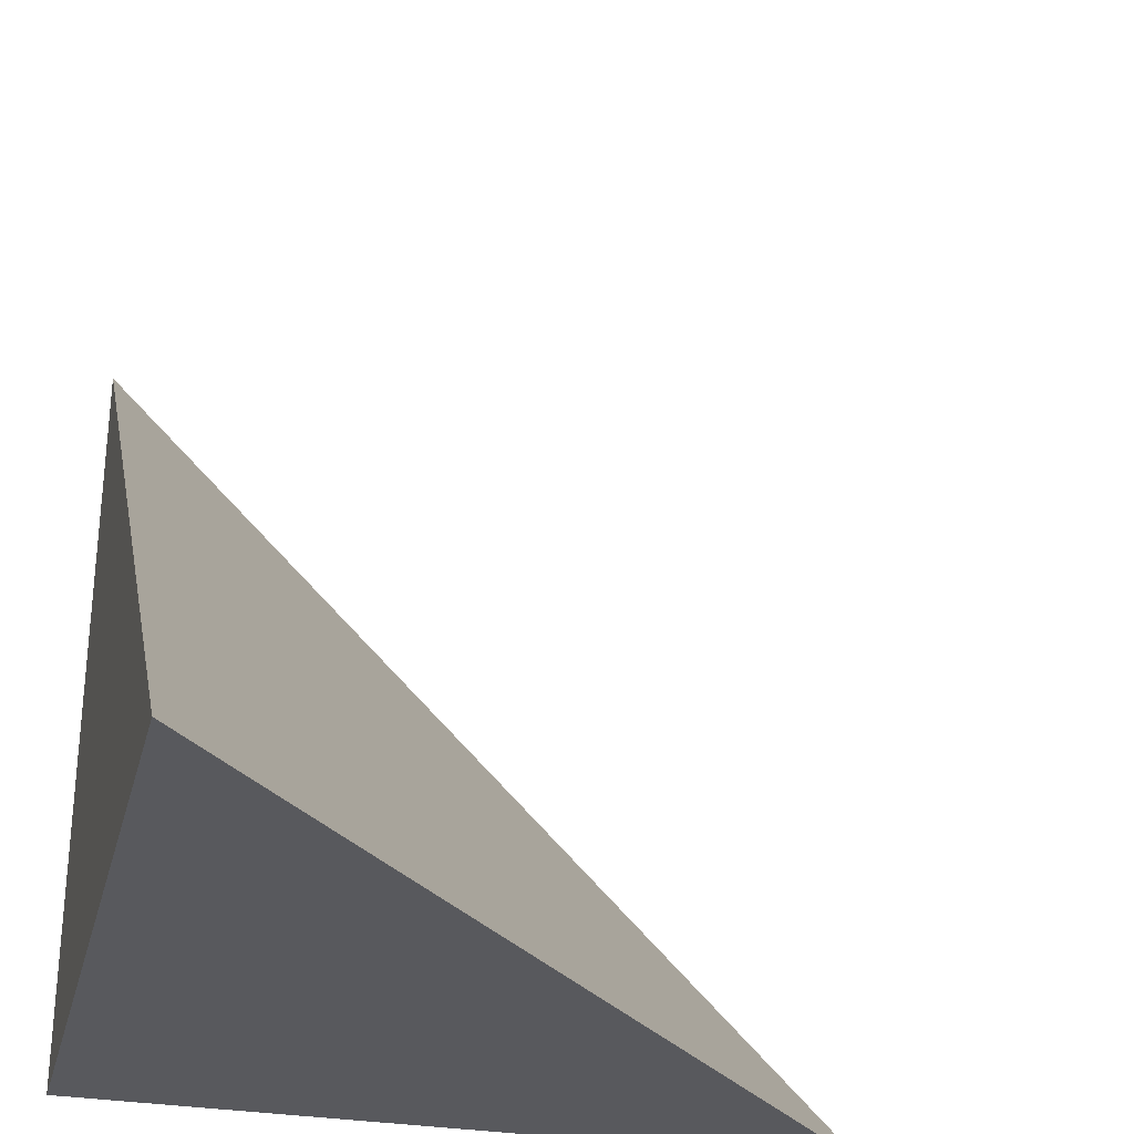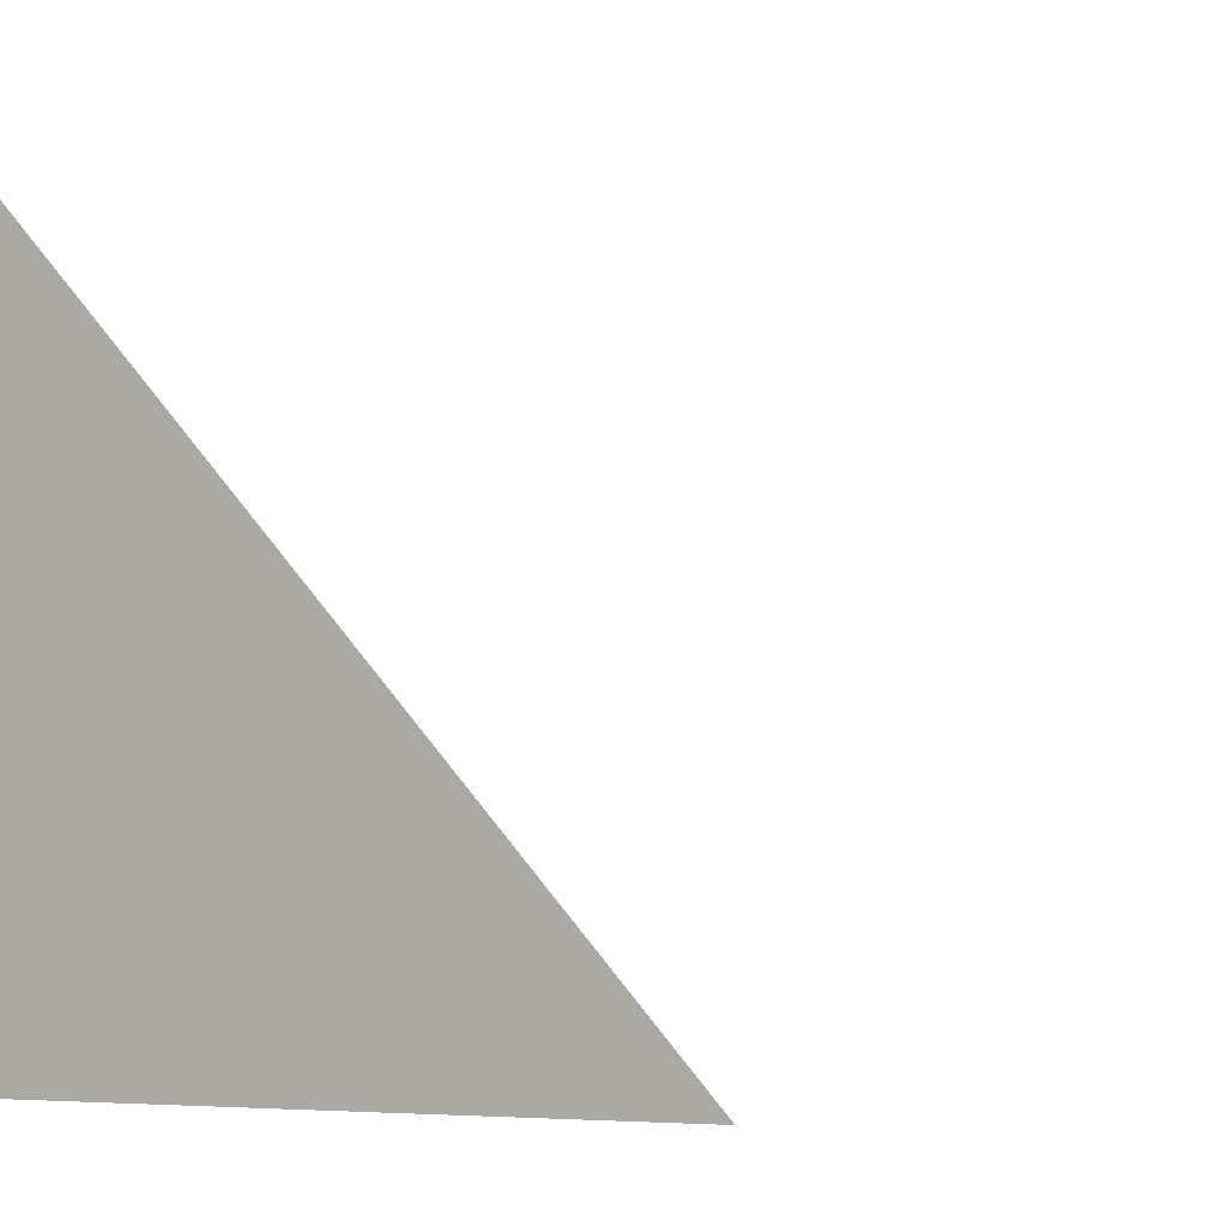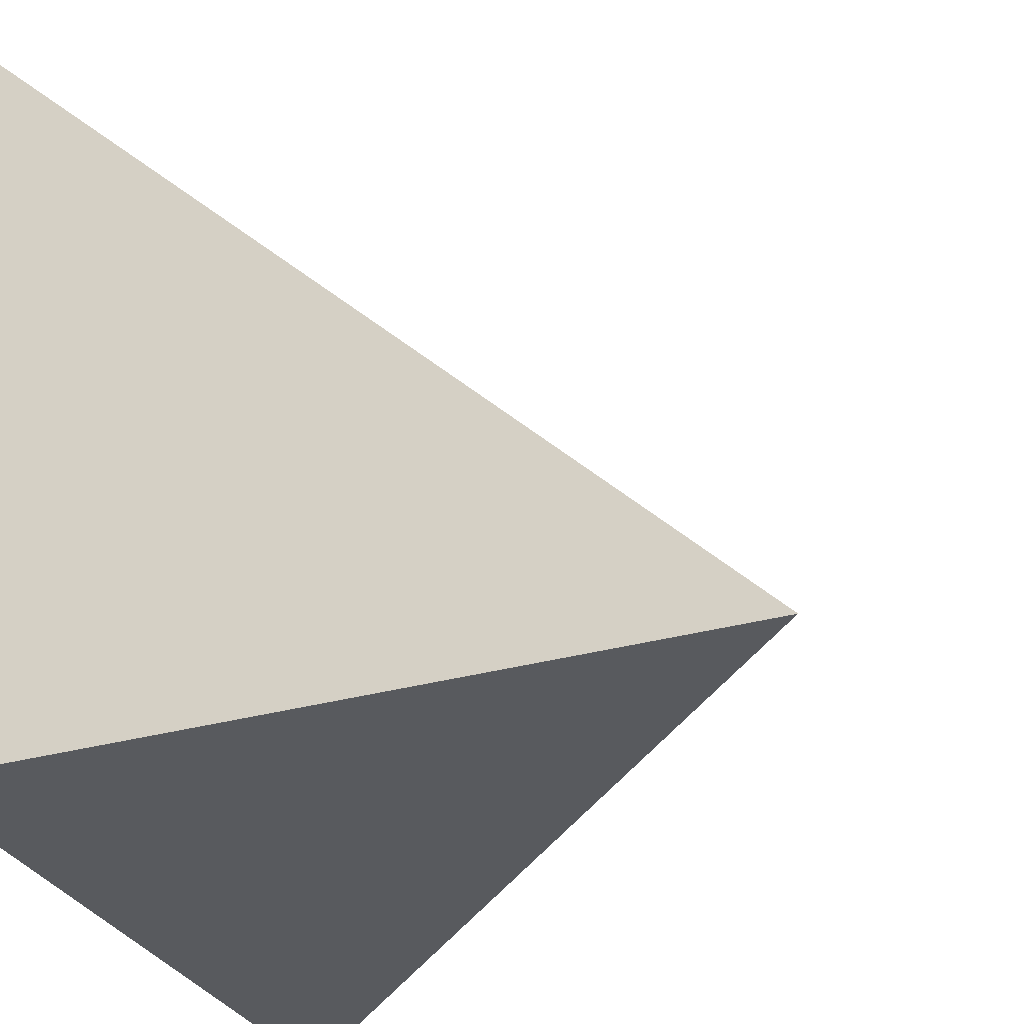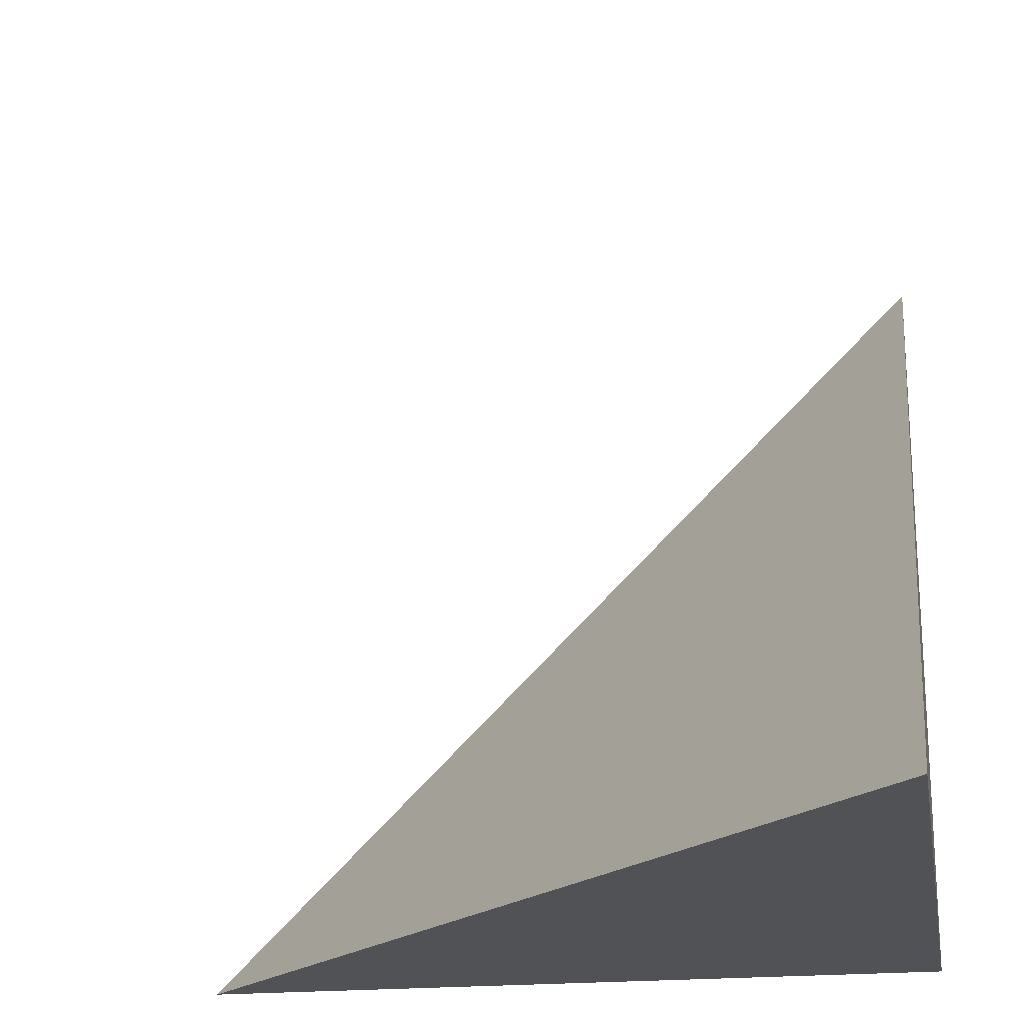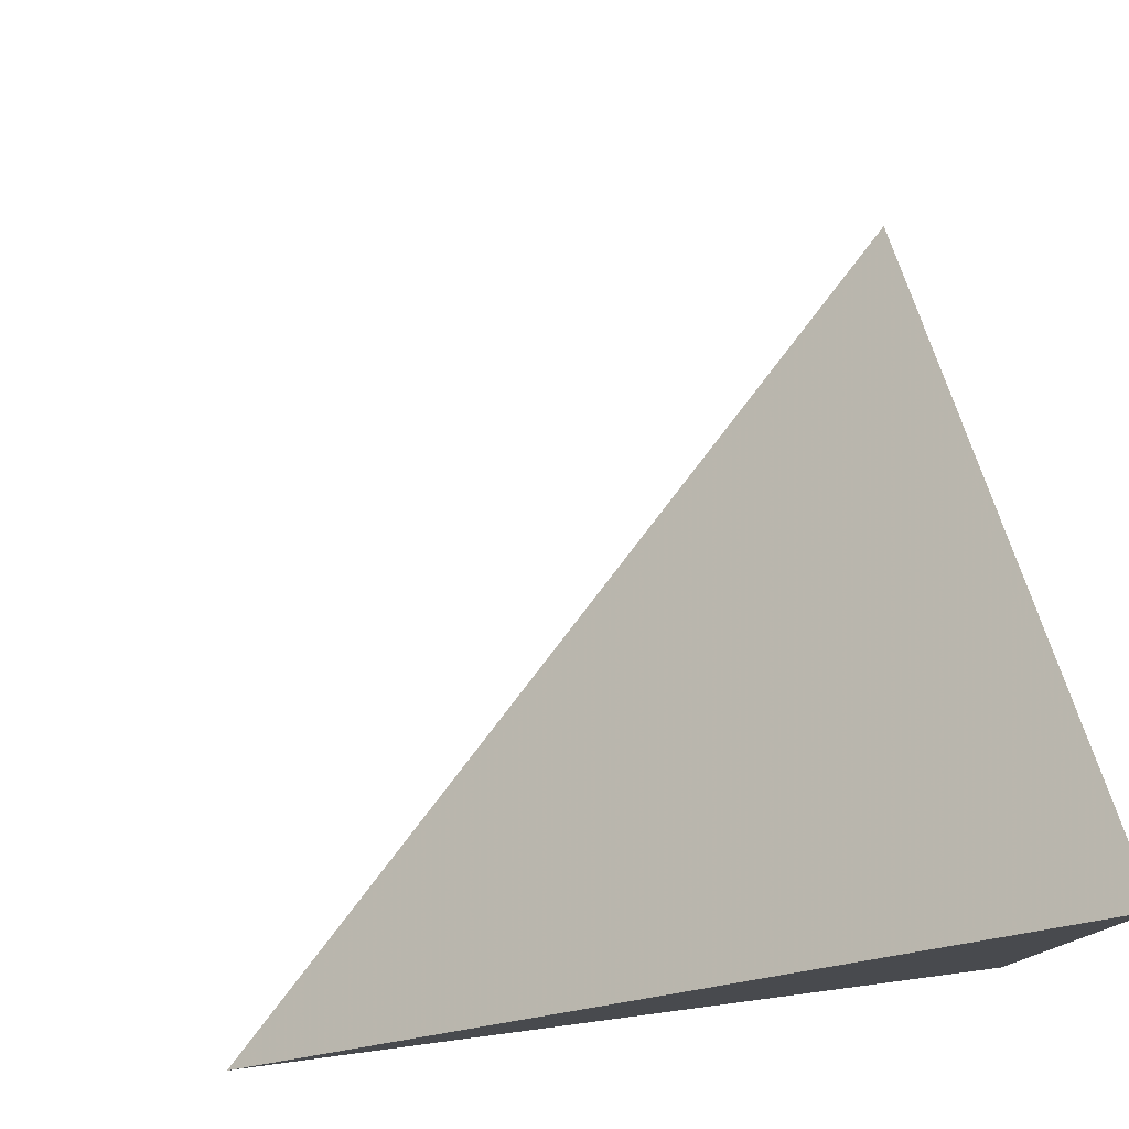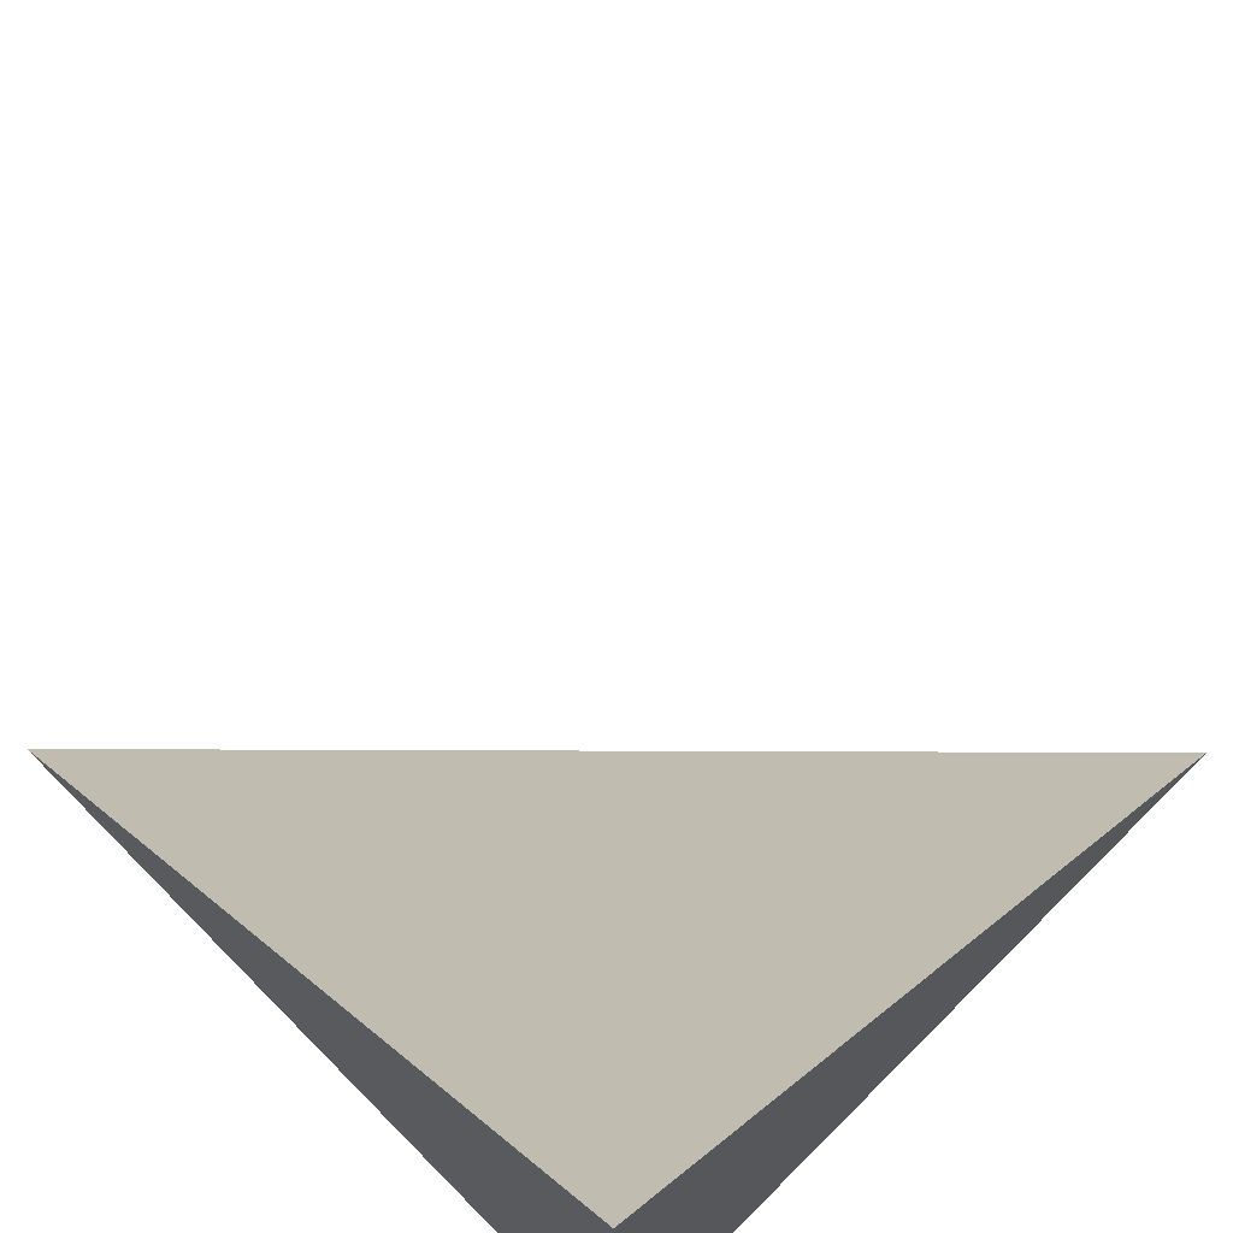
<metadata>
{"format":"obj","ext":"obj","renderer":"f3d","projection":"perspective","resolution":1024,"background":"white","views":[{"elev":-29.9,"azim":-14.0,"up":"+Y"},{"elev":-6.4,"azim":-53.1,"up":"+Y"},{"elev":-30.7,"azim":22.3,"up":"+Z"},{"elev":-21.1,"azim":-170.6,"up":"+Z"},{"elev":79.1,"azim":-97.5,"up":"+Z"},{"elev":71.2,"azim":-134.8,"up":"+Y"}]}
</metadata>
<code>
v  1  -103.5  1
v  2  -103.5  1
v  1  -102.5  1
v  1  -103.5  2
f 1 3 2
f 1 4 3
f 1 2 4
f 2 3 4

</code>
